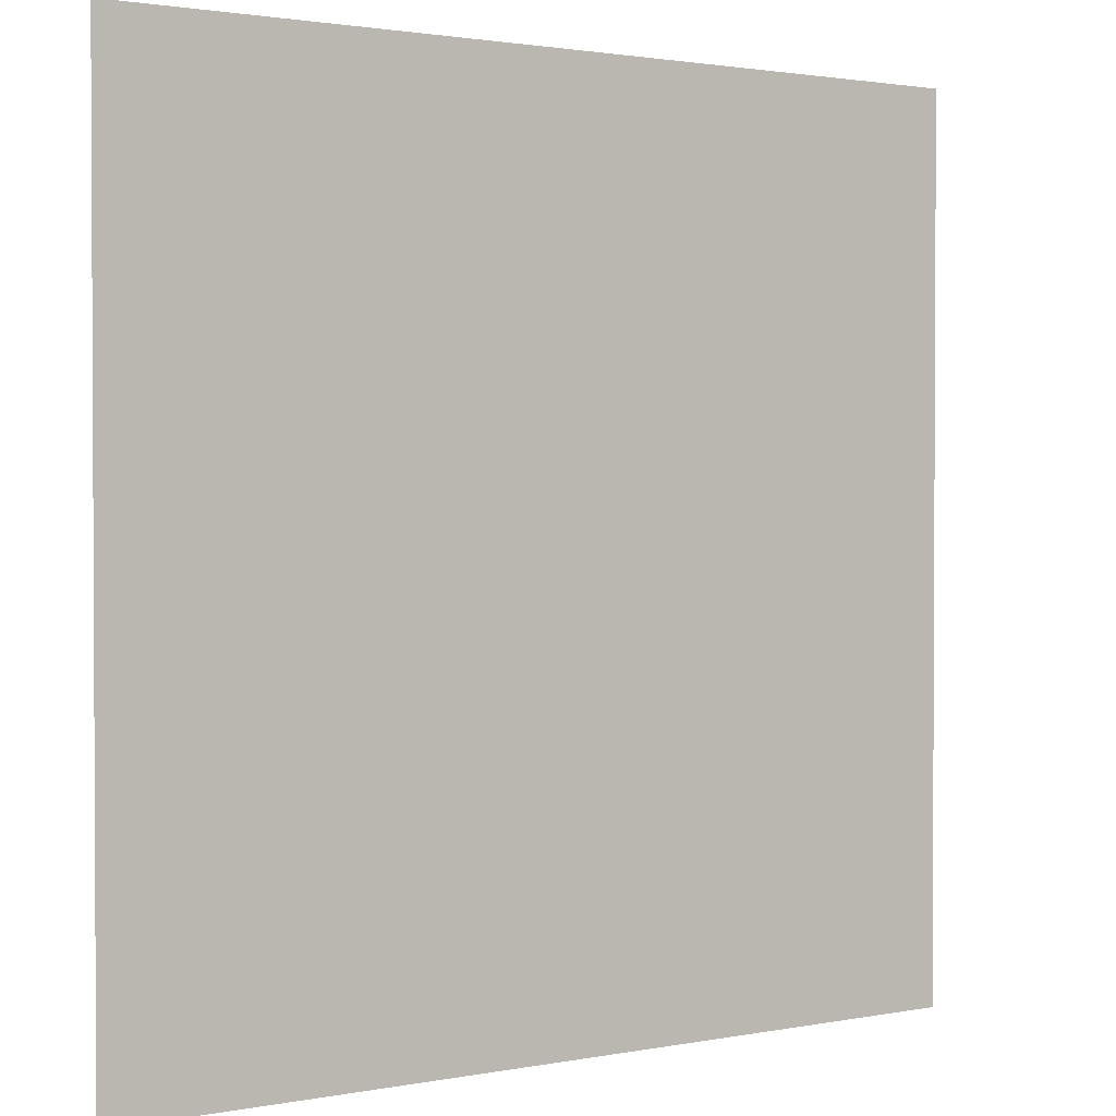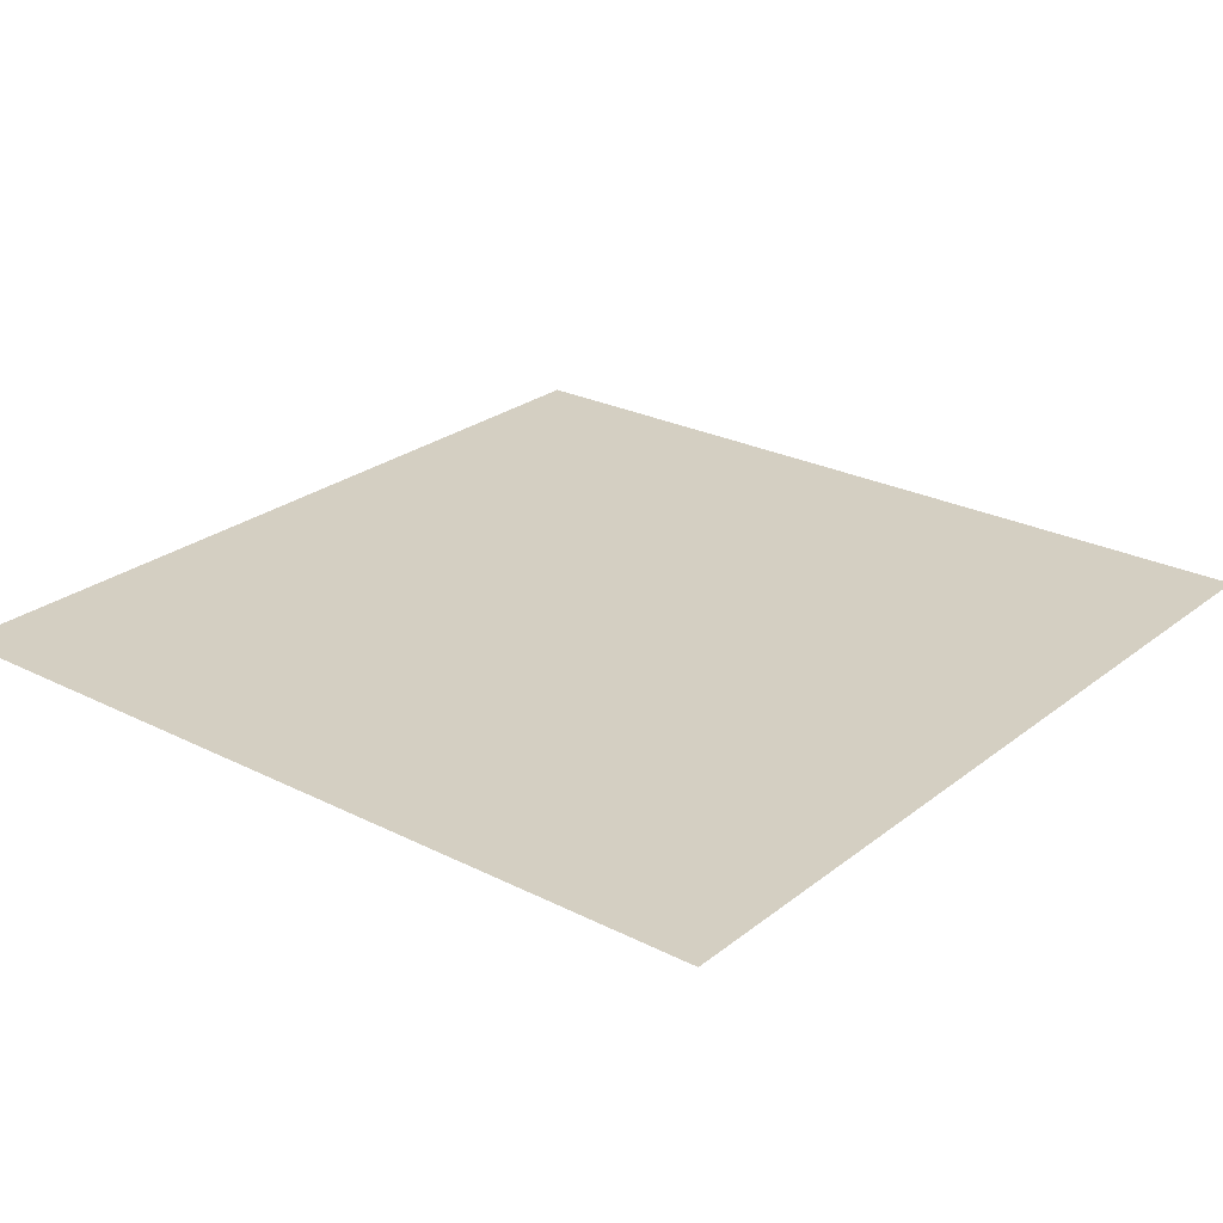
<metadata>
{"format":"obj","ext":"obj","renderer":"f3d","projection":"perspective","resolution":1024,"background":"white","views":[{"elev":1.7,"azim":-35.0,"up":"+Y"},{"elev":25.5,"azim":-141.0,"up":"+Z"}]}
</metadata>
<code>
v 0 -8 0
v -8 -8 0
v -8 0 0
v 0 0 0
v -8 -8 0
v -16 -8 0
v -16 0 0
v -8 0 0
v -16 -8 0
v -24 -8 0
v -24 0 0
v -16 0 0
v -24 -8 0
v -32 -8 0
v -32 0 0
v -24 0 0
v -32 -8 0
v -40 -8 0
v -40 0 0
v -32 0 0
v -40 -8 0
v -48 -8 0
v -48 0 0
v -40 0 0
v -48 -8 0
v -56 -8 0
v -56 0 0
v -48 0 0
v -56 -8 0
v -64 -8 0
v -64 0 0
v -56 0 0
v -64 -8 0
v -72 -8 0
v -72 0 0
v -64 0 0
v -72 -8 0
v -80 -8 0
v -80 0 0
v -72 0 0
v -80 -8 0
v -88 -8 0
v -88 0 0
v -80 0 0
v -88 -8 0
v -96 -8 0
v -96 0 0
v -88 0 0
v -96 -8 0
v -104 -8 0
v -104 0 0
v -96 0 0
v -104 -8 0
v -112 -8 0
v -112 0 0
v -104 0 0
v -112 -8 0
v -120 -8 0
v -120 0 0
v -112 0 0
v -120 -8 0
v -128 -8 0
v -128 0 0
v -120 0 0
v 0 -16 0
v -8 -16 0
v -8 -8 0
v 0 -8 0
v -8 -16 0
v -16 -16 0
v -16 -8 0
v -8 -8 0
v -16 -16 0
v -24 -16 0
v -24 -8 0
v -16 -8 0
v -24 -16 0
v -32 -16 0
v -32 -8 0
v -24 -8 0
v -32 -16 0
v -40 -16 0
v -40 -8 0
v -32 -8 0
v -40 -16 0
v -48 -16 0
v -48 -8 0
v -40 -8 0
v -48 -16 0
v -56 -16 0
v -56 -8 0
v -48 -8 0
v -56 -16 0
v -64 -16 0
v -64 -8 0
v -56 -8 0
v -64 -16 0
v -72 -16 0
v -72 -8 0
v -64 -8 0
v -72 -16 0
v -80 -16 0
v -80 -8 0
v -72 -8 0
v -80 -16 0
v -88 -16 0
v -88 -8 0
v -80 -8 0
v -88 -16 0
v -96 -16 0
v -96 -8 0
v -88 -8 0
v -96 -16 0
v -104 -16 0
v -104 -8 0
v -96 -8 0
v -104 -16 0
v -112 -16 0
v -112 -8 0
v -104 -8 0
v -112 -16 0
v -120 -16 0
v -120 -8 0
v -112 -8 0
v -120 -16 0
v -128 -16 0
v -128 -8 0
v -120 -8 0
v 0 -24 0
v -8 -24 0
v -8 -16 0
v 0 -16 0
v -8 -24 0
v -16 -24 0
v -16 -16 0
v -8 -16 0
v -16 -24 0
v -24 -24 0
v -24 -16 0
v -16 -16 0
v -24 -24 0
v -32 -24 0
v -32 -16 0
v -24 -16 0
v -32 -24 0
v -40 -24 0
v -40 -16 0
v -32 -16 0
v -40 -24 0
v -48 -24 0
v -48 -16 0
v -40 -16 0
v -48 -24 0
v -56 -24 0
v -56 -16 0
v -48 -16 0
v -56 -24 0
v -64 -24 0
v -64 -16 0
v -56 -16 0
v -64 -24 0
v -72 -24 0
v -72 -16 0
v -64 -16 0
v -72 -24 0
v -80 -24 0
v -80 -16 0
v -72 -16 0
v -80 -24 0
v -88 -24 0
v -88 -16 0
v -80 -16 0
v -88 -24 0
v -96 -24 0
v -96 -16 0
v -88 -16 0
v -96 -24 0
v -104 -24 0
v -104 -16 0
v -96 -16 0
v -104 -24 0
v -112 -24 0
v -112 -16 0
v -104 -16 0
v -112 -24 0
v -120 -24 0
v -120 -16 0
v -112 -16 0
v -120 -24 0
v -128 -24 0
v -128 -16 0
v -120 -16 0
v 0 -32 0
v -8 -32 0
v -8 -24 0
v 0 -24 0
v -8 -32 0
v -16 -32 0
v -16 -24 0
v -8 -24 0
v -16 -32 0
v -24 -32 0
v -24 -24 0
v -16 -24 0
v -24 -32 0
v -32 -32 0
v -32 -24 0
v -24 -24 0
v -32 -32 0
v -40 -32 0
v -40 -24 0
v -32 -24 0
v -40 -32 0
v -48 -32 0
v -48 -24 0
v -40 -24 0
v -48 -32 0
v -56 -32 0
v -56 -24 0
v -48 -24 0
v -56 -32 0
v -64 -32 0
v -64 -24 0
v -56 -24 0
v -64 -32 0
v -72 -32 0
v -72 -24 0
v -64 -24 0
v -72 -32 0
v -80 -32 0
v -80 -24 0
v -72 -24 0
v -80 -32 0
v -88 -32 0
v -88 -24 0
v -80 -24 0
v -88 -32 0
v -96 -32 0
v -96 -24 0
v -88 -24 0
v -96 -32 0
v -104 -32 0
v -104 -24 0
v -96 -24 0
v -104 -32 0
v -112 -32 0
v -112 -24 0
v -104 -24 0
v -112 -32 0
v -120 -32 0
v -120 -24 0
v -112 -24 0
v -120 -32 0
v -128 -32 0
v -128 -24 0
v -120 -24 0
v 0 -40 0
v -8 -40 0
v -8 -32 0
v 0 -32 0
v -8 -40 0
v -16 -40 0
v -16 -32 0
v -8 -32 0
v -16 -40 0
v -24 -40 0
v -24 -32 0
v -16 -32 0
v -24 -40 0
v -32 -40 0
v -32 -32 0
v -24 -32 0
v -32 -40 0
v -40 -40 0
v -40 -32 0
v -32 -32 0
v -40 -40 0
v -48 -40 0
v -48 -32 0
v -40 -32 0
v -48 -40 0
v -56 -40 0
v -56 -32 0
v -48 -32 0
v -56 -40 0
v -64 -40 0
v -64 -32 0
v -56 -32 0
v -64 -40 0
v -72 -40 0
v -72 -32 0
v -64 -32 0
v -72 -40 0
v -80 -40 0
v -80 -32 0
v -72 -32 0
v -80 -40 0
v -88 -40 0
v -88 -32 0
v -80 -32 0
v -88 -40 0
v -96 -40 0
v -96 -32 0
v -88 -32 0
v -96 -40 0
v -104 -40 0
v -104 -32 0
v -96 -32 0
v -104 -40 0
v -112 -40 0
v -112 -32 0
v -104 -32 0
v -112 -40 0
v -120 -40 0
v -120 -32 0
v -112 -32 0
v -120 -40 0
v -128 -40 0
v -128 -32 0
v -120 -32 0
v 0 -48 0
v -8 -48 0
v -8 -40 0
v 0 -40 0
v -8 -48 0
v -16 -48 0
v -16 -40 0
v -8 -40 0
v -16 -48 0
v -24 -48 0
v -24 -40 0
v -16 -40 0
v -24 -48 0
v -32 -48 0
v -32 -40 0
v -24 -40 0
v -32 -48 0
v -40 -48 0
v -40 -40 0
v -32 -40 0
v -40 -48 0
v -48 -48 0
v -48 -40 0
v -40 -40 0
v -48 -48 0
v -56 -48 0
v -56 -40 0
v -48 -40 0
v -56 -48 0
v -64 -48 0
v -64 -40 0
v -56 -40 0
v -64 -48 0
v -72 -48 0
v -72 -40 0
v -64 -40 0
v -72 -48 0
v -80 -48 0
v -80 -40 0
v -72 -40 0
v -80 -48 0
v -88 -48 0
v -88 -40 0
v -80 -40 0
v -88 -48 0
v -96 -48 0
v -96 -40 0
v -88 -40 0
v -96 -48 0
v -104 -48 0
v -104 -40 0
v -96 -40 0
v -104 -48 0
v -112 -48 0
v -112 -40 0
v -104 -40 0
v -112 -48 0
v -120 -48 0
v -120 -40 0
v -112 -40 0
v -120 -48 0
v -128 -48 0
v -128 -40 0
v -120 -40 0
v 0 -56 0
v -8 -56 0
v -8 -48 0
v 0 -48 0
v -8 -56 0
v -16 -56 0
v -16 -48 0
v -8 -48 0
v -16 -56 0
v -24 -56 0
v -24 -48 0
v -16 -48 0
v -24 -56 0
v -32 -56 0
v -32 -48 0
v -24 -48 0
v -32 -56 0
v -40 -56 0
v -40 -48 0
v -32 -48 0
v -40 -56 0
v -48 -56 0
v -48 -48 0
v -40 -48 0
v -48 -56 0
v -56 -56 0
v -56 -48 0
v -48 -48 0
v -56 -56 0
v -64 -56 0
v -64 -48 0
v -56 -48 0
v -64 -56 0
v -72 -56 0
v -72 -48 0
v -64 -48 0
v -72 -56 0
v -80 -56 0
v -80 -48 0
v -72 -48 0
v -80 -56 0
v -88 -56 0
v -88 -48 0
v -80 -48 0
v -88 -56 0
v -96 -56 0
v -96 -48 0
v -88 -48 0
v -96 -56 0
v -104 -56 0
v -104 -48 0
v -96 -48 0
v -104 -56 0
v -112 -56 0
v -112 -48 0
v -104 -48 0
v -112 -56 0
v -120 -56 0
v -120 -48 0
v -112 -48 0
v -120 -56 0
v -128 -56 0
v -128 -48 0
v -120 -48 0
v 0 -64 0
v -8 -64 0
v -8 -56 0
v 0 -56 0
v -8 -64 0
v -16 -64 0
v -16 -56 0
v -8 -56 0
v -16 -64 0
v -24 -64 0
v -24 -56 0
v -16 -56 0
v -24 -64 0
v -32 -64 0
v -32 -56 0
v -24 -56 0
v -32 -64 0
v -40 -64 0
v -40 -56 0
v -32 -56 0
v -40 -64 0
v -48 -64 0
v -48 -56 0
v -40 -56 0
v -48 -64 0
v -56 -64 0
v -56 -56 0
v -48 -56 0
v -56 -64 0
v -64 -64 0
v -64 -56 0
v -56 -56 0
v -64 -64 0
v -72 -64 0
v -72 -56 0
v -64 -56 0
v -72 -64 0
v -80 -64 0
v -80 -56 0
v -72 -56 0
v -80 -64 0
v -88 -64 0
v -88 -56 0
v -80 -56 0
v -88 -64 0
v -96 -64 0
v -96 -56 0
v -88 -56 0
v -96 -64 0
v -104 -64 0
v -104 -56 0
v -96 -56 0
v -104 -64 0
v -112 -64 0
v -112 -56 0
v -104 -56 0
v -112 -64 0
v -120 -64 0
v -120 -56 0
v -112 -56 0
v -120 -64 0
v -128 -64 0
v -128 -56 0
v -120 -56 0
v 0 -72 0
v -8 -72 0
v -8 -64 0
v 0 -64 0
v -8 -72 0
v -16 -72 0
v -16 -64 0
v -8 -64 0
v -16 -72 0
v -24 -72 0
v -24 -64 0
v -16 -64 0
v -24 -72 0
v -32 -72 0
v -32 -64 0
v -24 -64 0
v -32 -72 0
v -40 -72 0
v -40 -64 0
v -32 -64 0
v -40 -72 0
v -48 -72 0
v -48 -64 0
v -40 -64 0
v -48 -72 0
v -56 -72 0
v -56 -64 0
v -48 -64 0
v -56 -72 0
v -64 -72 0
v -64 -64 0
v -56 -64 0
v -64 -72 0
v -72 -72 0
v -72 -64 0
v -64 -64 0
v -72 -72 0
v -80 -72 0
v -80 -64 0
v -72 -64 0
v -80 -72 0
v -88 -72 0
v -88 -64 0
v -80 -64 0
v -88 -72 0
v -96 -72 0
v -96 -64 0
v -88 -64 0
v -96 -72 0
v -104 -72 0
v -104 -64 0
v -96 -64 0
v -104 -72 0
v -112 -72 0
v -112 -64 0
v -104 -64 0
v -112 -72 0
v -120 -72 0
v -120 -64 0
v -112 -64 0
v -120 -72 0
v -128 -72 0
v -128 -64 0
v -120 -64 0
v 0 -80 0
v -8 -80 0
v -8 -72 0
v 0 -72 0
v -8 -80 0
v -16 -80 0
v -16 -72 0
v -8 -72 0
v -16 -80 0
v -24 -80 0
v -24 -72 0
v -16 -72 0
v -24 -80 0
v -32 -80 0
v -32 -72 0
v -24 -72 0
v -32 -80 0
v -40 -80 0
v -40 -72 0
v -32 -72 0
v -40 -80 0
v -48 -80 0
v -48 -72 0
v -40 -72 0
v -48 -80 0
v -56 -80 0
v -56 -72 0
v -48 -72 0
v -56 -80 0
v -64 -80 0
v -64 -72 0
v -56 -72 0
v -64 -80 0
v -72 -80 0
v -72 -72 0
v -64 -72 0
v -72 -80 0
v -80 -80 0
v -80 -72 0
v -72 -72 0
v -80 -80 0
v -88 -80 0
v -88 -72 0
v -80 -72 0
v -88 -80 0
v -96 -80 0
v -96 -72 0
v -88 -72 0
v -96 -80 0
v -104 -80 0
v -104 -72 0
v -96 -72 0
v -104 -80 0
v -112 -80 0
v -112 -72 0
v -104 -72 0
v -112 -80 0
v -120 -80 0
v -120 -72 0
v -112 -72 0
v -120 -80 0
v -128 -80 0
v -128 -72 0
v -120 -72 0
v 0 -88 0
v -8 -88 0
v -8 -80 0
v 0 -80 0
v -8 -88 0
v -16 -88 0
v -16 -80 0
v -8 -80 0
v -16 -88 0
v -24 -88 0
v -24 -80 0
v -16 -80 0
v -24 -88 0
v -32 -88 0
v -32 -80 0
v -24 -80 0
v -32 -88 0
v -40 -88 0
v -40 -80 0
v -32 -80 0
v -40 -88 0
v -48 -88 0
v -48 -80 0
v -40 -80 0
v -48 -88 0
v -56 -88 0
v -56 -80 0
v -48 -80 0
v -56 -88 0
v -64 -88 0
v -64 -80 0
v -56 -80 0
v -64 -88 0
v -72 -88 0
v -72 -80 0
v -64 -80 0
v -72 -88 0
v -80 -88 0
v -80 -80 0
v -72 -80 0
v -80 -88 0
v -88 -88 0
v -88 -80 0
v -80 -80 0
v -88 -88 0
v -96 -88 0
v -96 -80 0
v -88 -80 0
v -96 -88 0
v -104 -88 0
v -104 -80 0
v -96 -80 0
v -104 -88 0
v -112 -88 0
v -112 -80 0
v -104 -80 0
v -112 -88 0
v -120 -88 0
v -120 -80 0
v -112 -80 0
v -120 -88 0
v -128 -88 0
v -128 -80 0
v -120 -80 0
v 0 -96 0
v -8 -96 0
v -8 -88 0
v 0 -88 0
v -8 -96 0
v -16 -96 0
v -16 -88 0
v -8 -88 0
v -16 -96 0
v -24 -96 0
v -24 -88 0
v -16 -88 0
v -24 -96 0
v -32 -96 0
v -32 -88 0
v -24 -88 0
v -32 -96 0
v -40 -96 0
v -40 -88 0
v -32 -88 0
v -40 -96 0
v -48 -96 0
v -48 -88 0
v -40 -88 0
v -48 -96 0
v -56 -96 0
v -56 -88 0
v -48 -88 0
v -56 -96 0
v -64 -96 0
v -64 -88 0
v -56 -88 0
v -64 -96 0
v -72 -96 0
v -72 -88 0
v -64 -88 0
v -72 -96 0
v -80 -96 0
v -80 -88 0
v -72 -88 0
v -80 -96 0
v -88 -96 0
v -88 -88 0
v -80 -88 0
v -88 -96 0
v -96 -96 0
v -96 -88 0
v -88 -88 0
v -96 -96 0
v -104 -96 0
v -104 -88 0
v -96 -88 0
v -104 -96 0
v -112 -96 0
v -112 -88 0
v -104 -88 0
v -112 -96 0
v -120 -96 0
v -120 -88 0
v -112 -88 0
v -120 -96 0
v -128 -96 0
v -128 -88 0
v -120 -88 0
v 0 -104 0
v -8 -104 0
v -8 -96 0
v 0 -96 0
v -8 -104 0
v -16 -104 0
v -16 -96 0
v -8 -96 0
v -16 -104 0
v -24 -104 0
v -24 -96 0
v -16 -96 0
v -24 -104 0
v -32 -104 0
v -32 -96 0
v -24 -96 0
v -32 -104 0
v -40 -104 0
v -40 -96 0
v -32 -96 0
v -40 -104 0
v -48 -104 0
v -48 -96 0
v -40 -96 0
v -48 -104 0
v -56 -104 0
v -56 -96 0
v -48 -96 0
v -56 -104 0
v -64 -104 0
v -64 -96 0
v -56 -96 0
v -64 -104 0
v -72 -104 0
v -72 -96 0
v -64 -96 0
v -72 -104 0
v -80 -104 0
v -80 -96 0
v -72 -96 0
v -80 -104 0
v -88 -104 0
v -88 -96 0
v -80 -96 0
v -88 -104 0
v -96 -104 0
v -96 -96 0
v -88 -96 0
v -96 -104 0
v -104 -104 0
v -104 -96 0
v -96 -96 0
v -104 -104 0
v -112 -104 0
v -112 -96 0
v -104 -96 0
v -112 -104 0
v -120 -104 0
v -120 -96 0
v -112 -96 0
v -120 -104 0
v -128 -104 0
v -128 -96 0
v -120 -96 0
v 0 -112 0
v -8 -112 0
v -8 -104 0
v 0 -104 0
v -8 -112 0
v -16 -112 0
v -16 -104 0
v -8 -104 0
v -16 -112 0
v -24 -112 0
v -24 -104 0
v -16 -104 0
v -24 -112 0
v -32 -112 0
v -32 -104 0
v -24 -104 0
v -32 -112 0
v -40 -112 0
v -40 -104 0
v -32 -104 0
v -40 -112 0
v -48 -112 0
v -48 -104 0
v -40 -104 0
v -48 -112 0
v -56 -112 0
v -56 -104 0
v -48 -104 0
v -56 -112 0
v -64 -112 0
v -64 -104 0
v -56 -104 0
v -64 -112 0
v -72 -112 0
v -72 -104 0
v -64 -104 0
v -72 -112 0
v -80 -112 0
v -80 -104 0
v -72 -104 0
v -80 -112 0
v -88 -112 0
v -88 -104 0
v -80 -104 0
v -88 -112 0
v -96 -112 0
v -96 -104 0
v -88 -104 0
v -96 -112 0
v -104 -112 0
v -104 -104 0
v -96 -104 0
v -104 -112 0
v -112 -112 0
v -112 -104 0
v -104 -104 0
v -112 -112 0
v -120 -112 0
v -120 -104 0
v -112 -104 0
v -120 -112 0
v -128 -112 0
v -128 -104 0
v -120 -104 0
v 0 -120 0
v -8 -120 0
v -8 -112 0
v 0 -112 0
v -8 -120 0
v -16 -120 0
v -16 -112 0
v -8 -112 0
v -16 -120 0
v -24 -120 0
v -24 -112 0
v -16 -112 0
v -24 -120 0
v -32 -120 0
v -32 -112 0
v -24 -112 0
v -32 -120 0
v -40 -120 0
v -40 -112 0
v -32 -112 0
v -40 -120 0
v -48 -120 0
v -48 -112 0
v -40 -112 0
v -48 -120 0
v -56 -120 0
v -56 -112 0
v -48 -112 0
v -56 -120 0
v -64 -120 0
v -64 -112 0
v -56 -112 0
v -64 -120 0
v -72 -120 0
v -72 -112 0
v -64 -112 0
v -72 -120 0
v -80 -120 0
v -80 -112 0
v -72 -112 0
v -80 -120 0
v -88 -120 0
v -88 -112 0
v -80 -112 0
v -88 -120 0
v -96 -120 0
v -96 -112 0
v -88 -112 0
v -96 -120 0
v -104 -120 0
v -104 -112 0
v -96 -112 0
v -104 -120 0
v -112 -120 0
v -112 -112 0
v -104 -112 0
v -112 -120 0
v -120 -120 0
v -120 -112 0
v -112 -112 0
v -120 -120 0
v -128 -120 0
v -128 -112 0
v -120 -112 0
v 0 -128 0
v -8 -128 0
v -8 -120 0
v 0 -120 0
v -8 -128 0
v -16 -128 0
v -16 -120 0
v -8 -120 0
v -16 -128 0
v -24 -128 0
v -24 -120 0
v -16 -120 0
v -24 -128 0
v -32 -128 0
v -32 -120 0
v -24 -120 0
v -32 -128 0
v -40 -128 0
v -40 -120 0
v -32 -120 0
v -40 -128 0
v -48 -128 0
v -48 -120 0
v -40 -120 0
v -48 -128 0
v -56 -128 0
v -56 -120 0
v -48 -120 0
v -56 -128 0
v -64 -128 0
v -64 -120 0
v -56 -120 0
v -64 -128 0
v -72 -128 0
v -72 -120 0
v -64 -120 0
v -72 -128 0
v -80 -128 0
v -80 -120 0
v -72 -120 0
v -80 -128 0
v -88 -128 0
v -88 -120 0
v -80 -120 0
v -88 -128 0
v -96 -128 0
v -96 -120 0
v -88 -120 0
v -96 -128 0
v -104 -128 0
v -104 -120 0
v -96 -120 0
v -104 -128 0
v -112 -128 0
v -112 -120 0
v -104 -120 0
v -112 -128 0
v -120 -128 0
v -120 -120 0
v -112 -120 0
v -120 -128 0
v -128 -128 0
v -128 -120 0
v -120 -120 0
g Rogue_mesh_0013
f 1 2 3 4
f 5 6 7 8
f 9 10 11 12
f 13 14 15 16
f 17 18 19 20
f 21 22 23 24
f 25 26 27 28
f 29 30 31 32
f 33 34 35 36
f 37 38 39 40
f 41 42 43 44
f 45 46 47 48
f 49 50 51 52
f 53 54 55 56
f 57 58 59 60
f 61 62 63 64
f 65 66 67 68
f 69 70 71 72
f 73 74 75 76
f 77 78 79 80
f 81 82 83 84
f 85 86 87 88
f 89 90 91 92
f 93 94 95 96
f 97 98 99 100
f 101 102 103 104
f 105 106 107 108
f 109 110 111 112
f 113 114 115 116
f 117 118 119 120
f 121 122 123 124
f 125 126 127 128
f 129 130 131 132
f 133 134 135 136
f 137 138 139 140
f 141 142 143 144
f 145 146 147 148
f 149 150 151 152
f 153 154 155 156
f 157 158 159 160
f 161 162 163 164
f 165 166 167 168
f 169 170 171 172
f 173 174 175 176
f 177 178 179 180
f 181 182 183 184
f 185 186 187 188
f 189 190 191 192
f 193 194 195 196
f 197 198 199 200
f 201 202 203 204
f 205 206 207 208
f 209 210 211 212
f 213 214 215 216
f 217 218 219 220
f 221 222 223 224
f 225 226 227 228
f 229 230 231 232
f 233 234 235 236
f 237 238 239 240
f 241 242 243 244
f 245 246 247 248
f 249 250 251 252
f 253 254 255 256
f 257 258 259 260
f 261 262 263 264
f 265 266 267 268
f 269 270 271 272
f 273 274 275 276
f 277 278 279 280
f 281 282 283 284
f 285 286 287 288
f 289 290 291 292
f 293 294 295 296
f 297 298 299 300
f 301 302 303 304
f 305 306 307 308
f 309 310 311 312
f 313 314 315 316
f 317 318 319 320
f 321 322 323 324
f 325 326 327 328
f 329 330 331 332
f 333 334 335 336
f 337 338 339 340
f 341 342 343 344
f 345 346 347 348
f 349 350 351 352
f 353 354 355 356
f 357 358 359 360
f 361 362 363 364
f 365 366 367 368
f 369 370 371 372
f 373 374 375 376
f 377 378 379 380
f 381 382 383 384
f 385 386 387 388
f 389 390 391 392
f 393 394 395 396
f 397 398 399 400
f 401 402 403 404
f 405 406 407 408
f 409 410 411 412
f 413 414 415 416
f 417 418 419 420
f 421 422 423 424
f 425 426 427 428
f 429 430 431 432
f 433 434 435 436
f 437 438 439 440
f 441 442 443 444
f 445 446 447 448
f 449 450 451 452
f 453 454 455 456
f 457 458 459 460
f 461 462 463 464
f 465 466 467 468
f 469 470 471 472
f 473 474 475 476
f 477 478 479 480
f 481 482 483 484
f 485 486 487 488
f 489 490 491 492
f 493 494 495 496
f 497 498 499 500
f 501 502 503 504
f 505 506 507 508
f 509 510 511 512
f 513 514 515 516
f 517 518 519 520
f 521 522 523 524
f 525 526 527 528
f 529 530 531 532
f 533 534 535 536
f 537 538 539 540
f 541 542 543 544
f 545 546 547 548
f 549 550 551 552
f 553 554 555 556
f 557 558 559 560
f 561 562 563 564
f 565 566 567 568
f 569 570 571 572
f 573 574 575 576
f 577 578 579 580
f 581 582 583 584
f 585 586 587 588
f 589 590 591 592
f 593 594 595 596
f 597 598 599 600
f 601 602 603 604
f 605 606 607 608
f 609 610 611 612
f 613 614 615 616
f 617 618 619 620
f 621 622 623 624
f 625 626 627 628
f 629 630 631 632
f 633 634 635 636
f 637 638 639 640
f 641 642 643 644
f 645 646 647 648
f 649 650 651 652
f 653 654 655 656
f 657 658 659 660
f 661 662 663 664
f 665 666 667 668
f 669 670 671 672
f 673 674 675 676
f 677 678 679 680
f 681 682 683 684
f 685 686 687 688
f 689 690 691 692
f 693 694 695 696
f 697 698 699 700
f 701 702 703 704
f 705 706 707 708
f 709 710 711 712
f 713 714 715 716
f 717 718 719 720
f 721 722 723 724
f 725 726 727 728
f 729 730 731 732
f 733 734 735 736
f 737 738 739 740
f 741 742 743 744
f 745 746 747 748
f 749 750 751 752
f 753 754 755 756
f 757 758 759 760
f 761 762 763 764
f 765 766 767 768
f 769 770 771 772
f 773 774 775 776
f 777 778 779 780
f 781 782 783 784
f 785 786 787 788
f 789 790 791 792
f 793 794 795 796
f 797 798 799 800
f 801 802 803 804
f 805 806 807 808
f 809 810 811 812
f 813 814 815 816
f 817 818 819 820
f 821 822 823 824
f 825 826 827 828
f 829 830 831 832
f 833 834 835 836
f 837 838 839 840
f 841 842 843 844
f 845 846 847 848
f 849 850 851 852
f 853 854 855 856
f 857 858 859 860
f 861 862 863 864
f 865 866 867 868
f 869 870 871 872
f 873 874 875 876
f 877 878 879 880
f 881 882 883 884
f 885 886 887 888
f 889 890 891 892
f 893 894 895 896
f 897 898 899 900
f 901 902 903 904
f 905 906 907 908
f 909 910 911 912
f 913 914 915 916
f 917 918 919 920
f 921 922 923 924
f 925 926 927 928
f 929 930 931 932
f 933 934 935 936
f 937 938 939 940
f 941 942 943 944
f 945 946 947 948
f 949 950 951 952
f 953 954 955 956
f 957 958 959 960
f 961 962 963 964
f 965 966 967 968
f 969 970 971 972
f 973 974 975 976
f 977 978 979 980
f 981 982 983 984
f 985 986 987 988
f 989 990 991 992
f 993 994 995 996
f 997 998 999 1000
f 1001 1002 1003 1004
f 1005 1006 1007 1008
f 1009 1010 1011 1012
f 1013 1014 1015 1016
f 1017 1018 1019 1020
f 1021 1022 1023 1024

</code>
